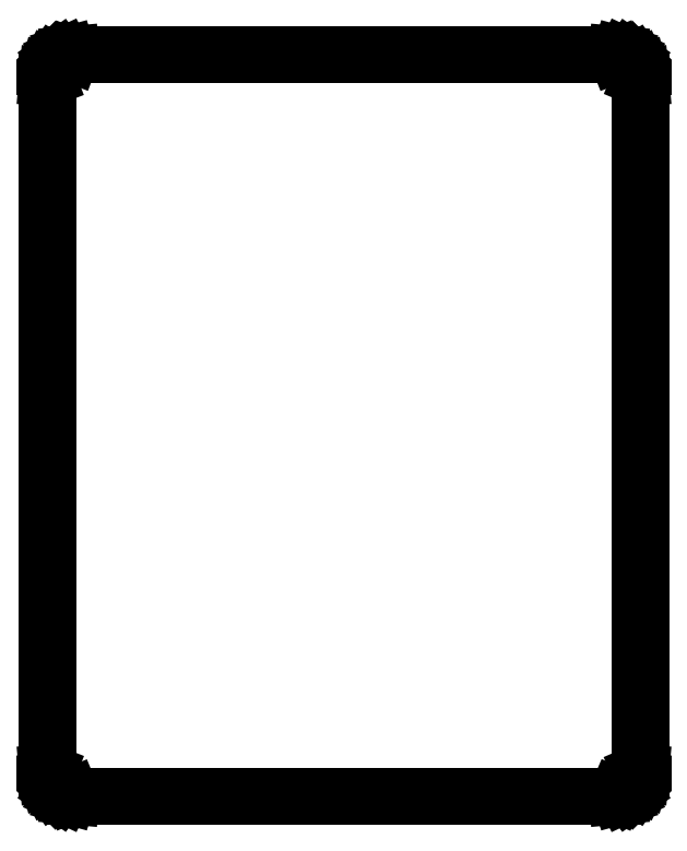
<metadata>
{"format":"dxf","ext":"dxf","renderer":"ezdxf+matplotlib","layout":"modelspace","background":"white","min_lineweight":24,"dpi":150}
</metadata>
<code>
0
SECTION
2
ENTITIES
0
LINE
8
BLACK
10
4.056
20
-3.865
11
4.055
21
-3.872
0
LINE
8
BLACK
10
4.055
20
-3.872
11
4.052
21
-3.879
0
LINE
8
BLACK
10
4.052
20
-3.879
11
4.047
21
-3.885
0
LINE
8
BLACK
10
4.047
20
-3.885
11
4.042
21
-3.89
0
LINE
8
BLACK
10
4.042
20
-3.89
11
4.036
21
-3.894
0
LINE
8
BLACK
10
4.036
20
-3.894
11
4.03
21
-3.897
0
LINE
8
BLACK
10
4.03
20
-3.897
11
4.023
21
-3.899
0
LINE
8
BLACK
10
4.023
20
-3.899
11
4.016
21
-3.9
0
LINE
8
BLACK
10
4.016
20
-3.9
11
3.15
21
-3.9
0
LINE
8
BLACK
10
3.15
20
-3.9
11
3.142
21
-3.899
0
LINE
8
BLACK
10
3.142
20
-3.899
11
3.135
21
-3.897
0
LINE
8
BLACK
10
3.135
20
-3.897
11
3.129
21
-3.894
0
LINE
8
BLACK
10
3.129
20
-3.894
11
3.123
21
-3.89
0
LINE
8
BLACK
10
3.123
20
-3.89
11
3.118
21
-3.885
0
LINE
8
BLACK
10
3.118
20
-3.885
11
3.114
21
-3.879
0
LINE
8
BLACK
10
3.114
20
-3.879
11
3.111
21
-3.872
0
LINE
8
BLACK
10
3.111
20
-3.872
11
3.109
21
-3.865
0
LINE
8
BLACK
10
3.109
20
-3.865
11
3.108
21
-3.858
0
LINE
8
BLACK
10
3.108
20
-3.858
11
3.108
21
-2.756
0
LINE
8
BLACK
10
3.108
20
-2.756
11
3.109
21
-2.749
0
LINE
8
BLACK
10
3.109
20
-2.749
11
3.111
21
-2.742
0
LINE
8
BLACK
10
3.111
20
-2.742
11
3.114
21
-2.735
0
LINE
8
BLACK
10
3.114
20
-2.735
11
3.118
21
-2.729
0
LINE
8
BLACK
10
3.118
20
-2.729
11
3.123
21
-2.724
0
LINE
8
BLACK
10
3.123
20
-2.724
11
3.129
21
-2.72
0
LINE
8
BLACK
10
3.129
20
-2.72
11
3.135
21
-2.717
0
LINE
8
BLACK
10
3.135
20
-2.717
11
3.142
21
-2.715
0
LINE
8
BLACK
10
3.142
20
-2.715
11
3.15
21
-2.715
0
LINE
8
BLACK
10
3.15
20
-2.715
11
4.016
21
-2.715
0
LINE
8
BLACK
10
4.016
20
-2.715
11
4.023
21
-2.715
0
LINE
8
BLACK
10
4.023
20
-2.715
11
4.03
21
-2.717
0
LINE
8
BLACK
10
4.03
20
-2.717
11
4.036
21
-2.72
0
LINE
8
BLACK
10
4.036
20
-2.72
11
4.042
21
-2.724
0
LINE
8
BLACK
10
4.042
20
-2.724
11
4.047
21
-2.729
0
LINE
8
BLACK
10
4.047
20
-2.729
11
4.052
21
-2.735
0
LINE
8
BLACK
10
4.052
20
-2.735
11
4.055
21
-2.742
0
LINE
8
BLACK
10
4.055
20
-2.742
11
4.056
21
-2.749
0
LINE
8
BLACK
10
4.056
20
-2.749
11
4.057
21
-2.756
0
LINE
8
BLACK
10
4.057
20
-2.756
11
4.057
21
-3.858
0
LINE
8
BLACK
10
4.057
20
-3.858
11
4.056
21
-3.865
0
LINE
8
BLACK
10
3.149
20
-2.718
11
3.143
21
-2.719
0
LINE
8
BLACK
10
3.143
20
-2.719
11
3.137
21
-2.721
0
LINE
8
BLACK
10
3.137
20
-2.721
11
3.131
21
-2.723
0
LINE
8
BLACK
10
3.131
20
-2.723
11
3.125
21
-2.727
0
LINE
8
BLACK
10
3.125
20
-2.727
11
3.121
21
-2.732
0
LINE
8
BLACK
10
3.121
20
-2.732
11
3.117
21
-2.737
0
LINE
8
BLACK
10
3.117
20
-2.737
11
3.114
21
-2.743
0
LINE
8
BLACK
10
3.114
20
-2.743
11
3.113
21
-2.749
0
LINE
8
BLACK
10
3.113
20
-2.749
11
3.112
21
-2.756
0
LINE
8
BLACK
10
3.112
20
-2.756
11
3.112
21
-2.756
0
LINE
8
BLACK
10
3.112
20
-2.756
11
3.112
21
-3.858
0
LINE
8
BLACK
10
3.112
20
-3.858
11
3.112
21
-3.859
0
LINE
8
BLACK
10
3.112
20
-3.859
11
3.113
21
-3.865
0
LINE
8
BLACK
10
3.113
20
-3.865
11
3.114
21
-3.871
0
LINE
8
BLACK
10
3.114
20
-3.871
11
3.117
21
-3.877
0
LINE
8
BLACK
10
3.117
20
-3.877
11
3.121
21
-3.882
0
LINE
8
BLACK
10
3.121
20
-3.882
11
3.125
21
-3.887
0
LINE
8
BLACK
10
3.125
20
-3.887
11
3.131
21
-3.891
0
LINE
8
BLACK
10
3.131
20
-3.891
11
3.137
21
-3.894
0
LINE
8
BLACK
10
3.137
20
-3.894
11
3.143
21
-3.895
0
LINE
8
BLACK
10
3.143
20
-3.895
11
3.149
21
-3.896
0
LINE
8
BLACK
10
3.149
20
-3.896
11
3.15
21
-3.896
0
LINE
8
BLACK
10
3.15
20
-3.896
11
4.016
21
-3.896
0
LINE
8
BLACK
10
4.016
20
-3.896
11
4.016
21
-3.896
0
LINE
8
BLACK
10
4.016
20
-3.896
11
4.022
21
-3.895
0
LINE
8
BLACK
10
4.022
20
-3.895
11
4.029
21
-3.894
0
LINE
8
BLACK
10
4.029
20
-3.894
11
4.035
21
-3.891
0
LINE
8
BLACK
10
4.035
20
-3.891
11
4.04
21
-3.887
0
LINE
8
BLACK
10
4.04
20
-3.887
11
4.045
21
-3.882
0
LINE
8
BLACK
10
4.045
20
-3.882
11
4.048
21
-3.877
0
LINE
8
BLACK
10
4.048
20
-3.877
11
4.051
21
-3.871
0
LINE
8
BLACK
10
4.051
20
-3.871
11
4.053
21
-3.865
0
LINE
8
BLACK
10
4.053
20
-3.865
11
4.053
21
-3.859
0
LINE
8
BLACK
10
4.053
20
-3.859
11
4.053
21
-3.858
0
LINE
8
BLACK
10
4.053
20
-3.858
11
4.053
21
-2.756
0
LINE
8
BLACK
10
4.053
20
-2.756
11
4.053
21
-2.756
0
LINE
8
BLACK
10
4.053
20
-2.756
11
4.053
21
-2.749
0
LINE
8
BLACK
10
4.053
20
-2.749
11
4.051
21
-2.743
0
LINE
8
BLACK
10
4.051
20
-2.743
11
4.048
21
-2.737
0
LINE
8
BLACK
10
4.048
20
-2.737
11
4.045
21
-2.732
0
LINE
8
BLACK
10
4.045
20
-2.732
11
4.04
21
-2.727
0
LINE
8
BLACK
10
4.04
20
-2.727
11
4.035
21
-2.723
0
LINE
8
BLACK
10
4.035
20
-2.723
11
4.029
21
-2.721
0
LINE
8
BLACK
10
4.029
20
-2.721
11
4.022
21
-2.719
0
LINE
8
BLACK
10
4.022
20
-2.719
11
4.016
21
-2.718
0
LINE
8
BLACK
10
4.016
20
-2.718
11
4.016
21
-2.719
0
LINE
8
BLACK
10
4.016
20
-2.719
11
3.15
21
-2.719
0
LINE
8
BLACK
10
3.15
20
-2.719
11
3.149
21
-2.718
0
ENDSEC
0
EOF

</code>
